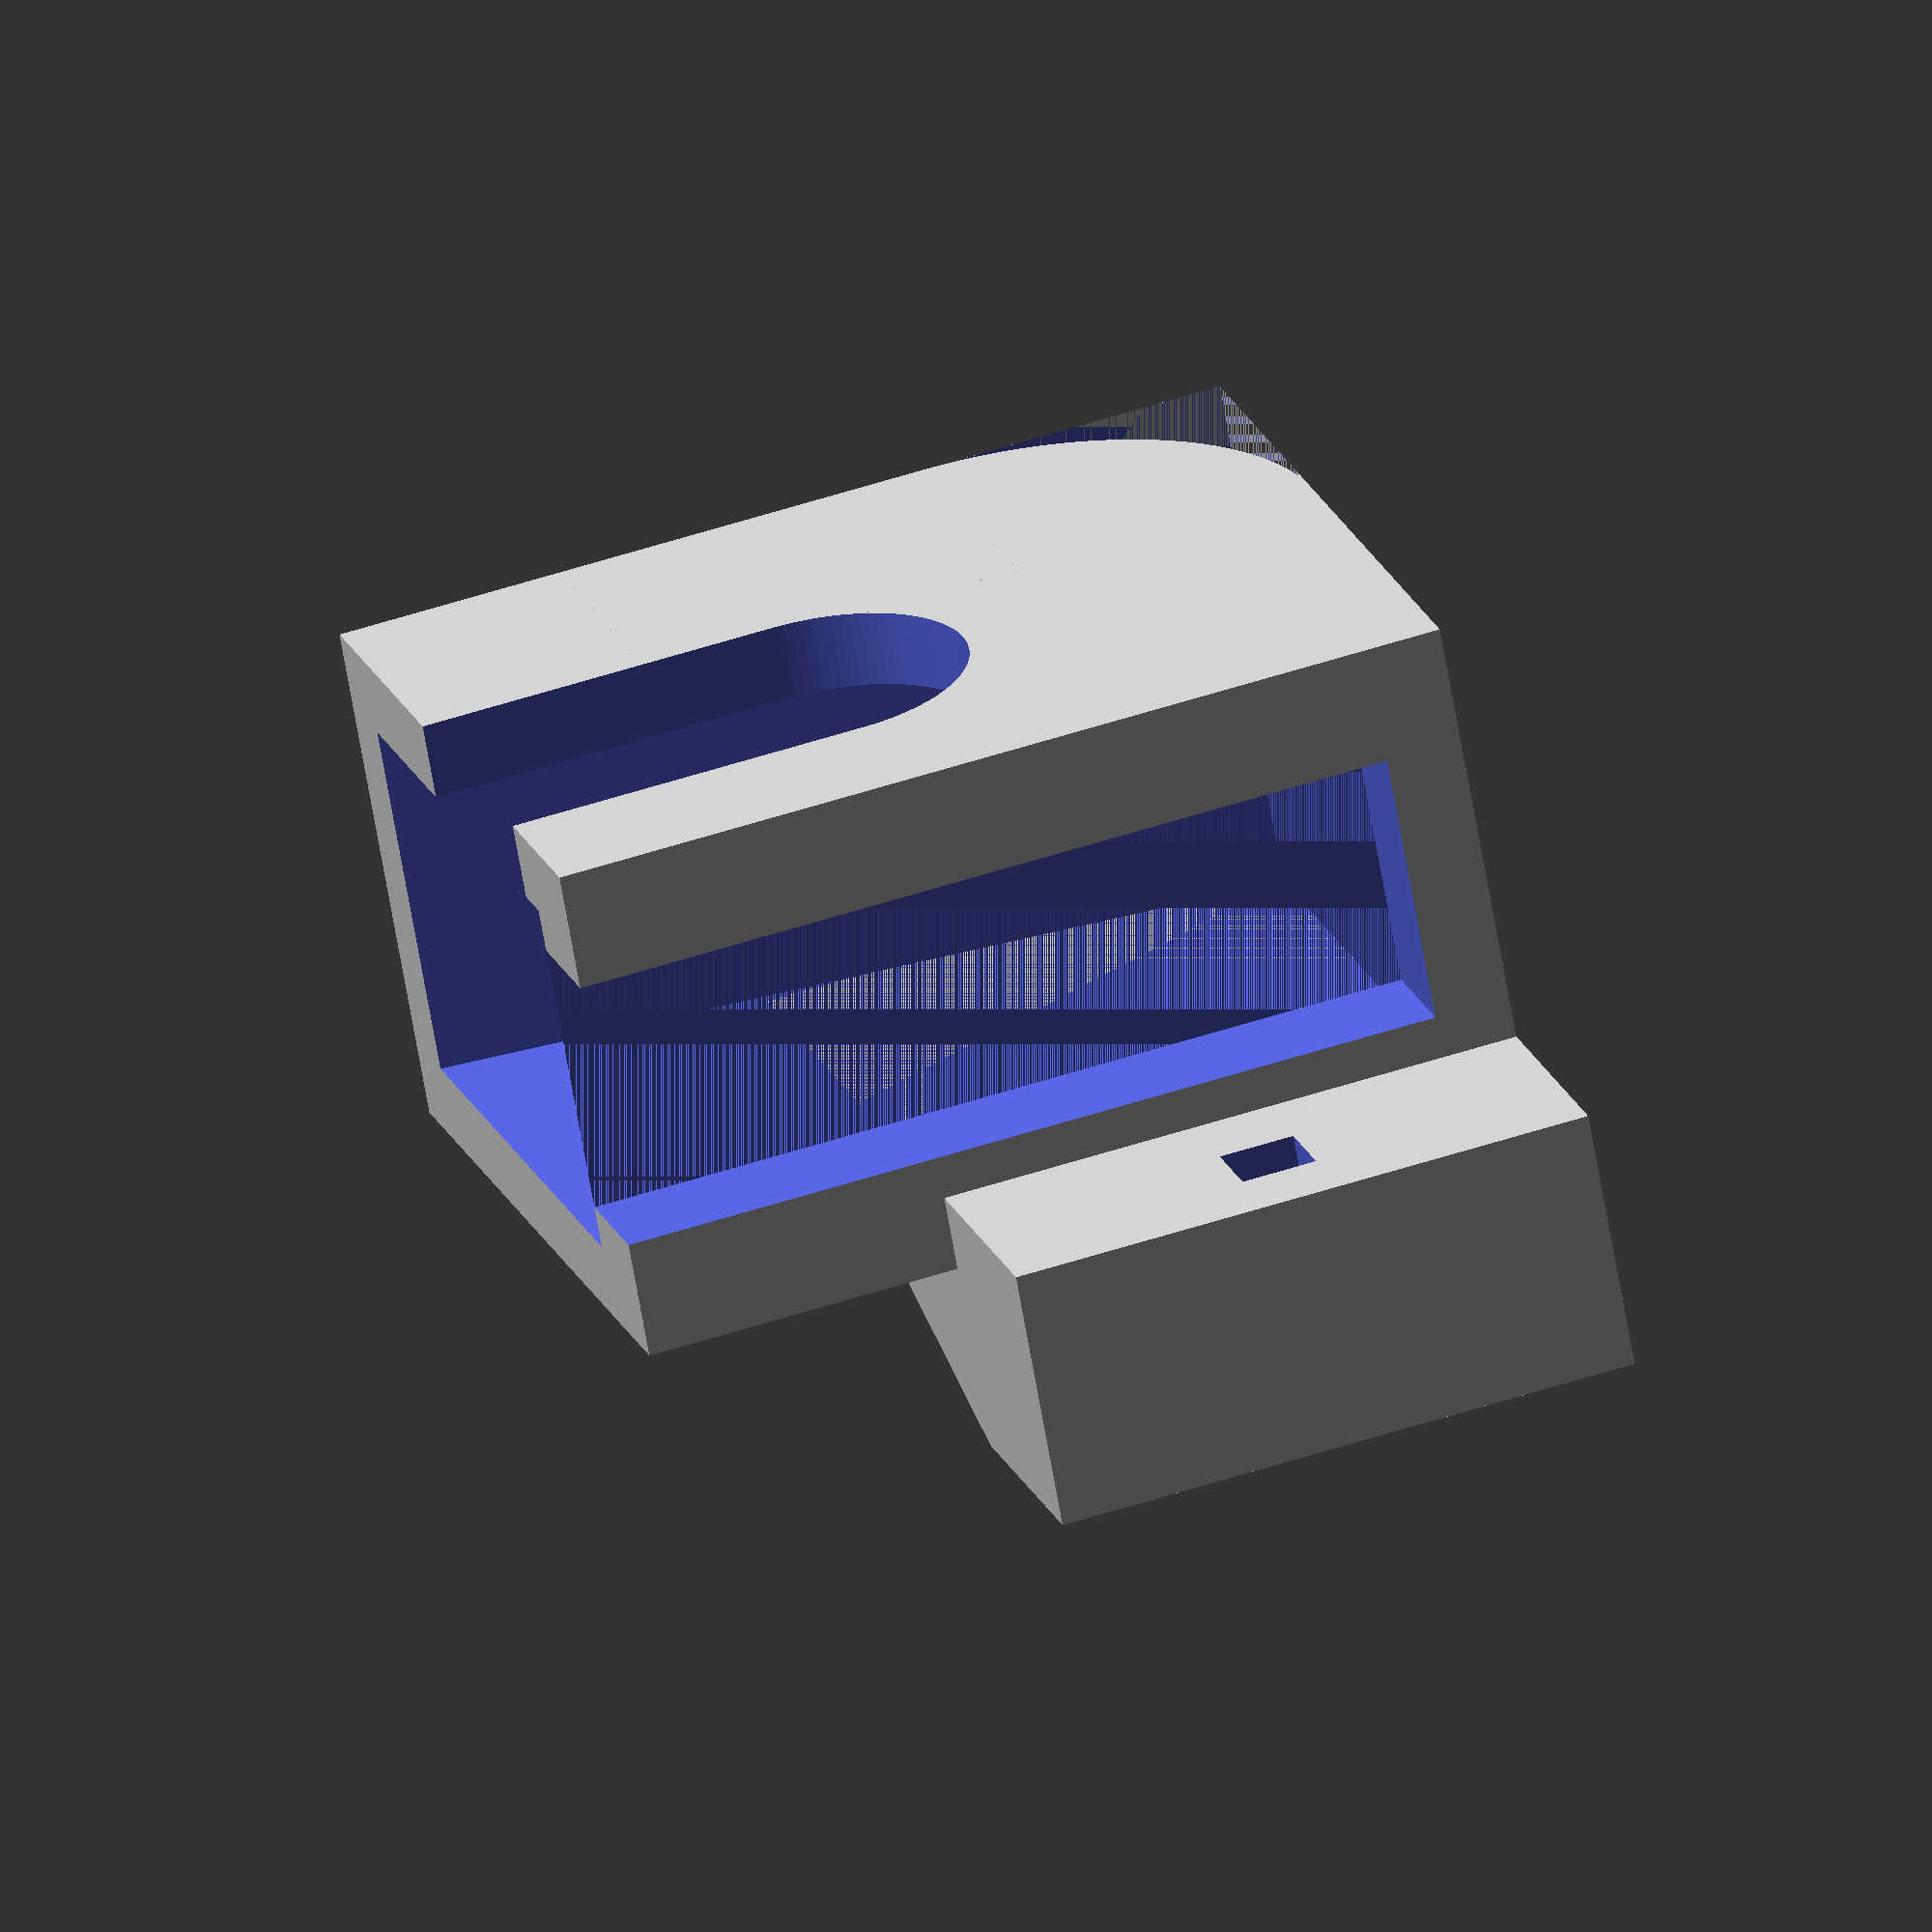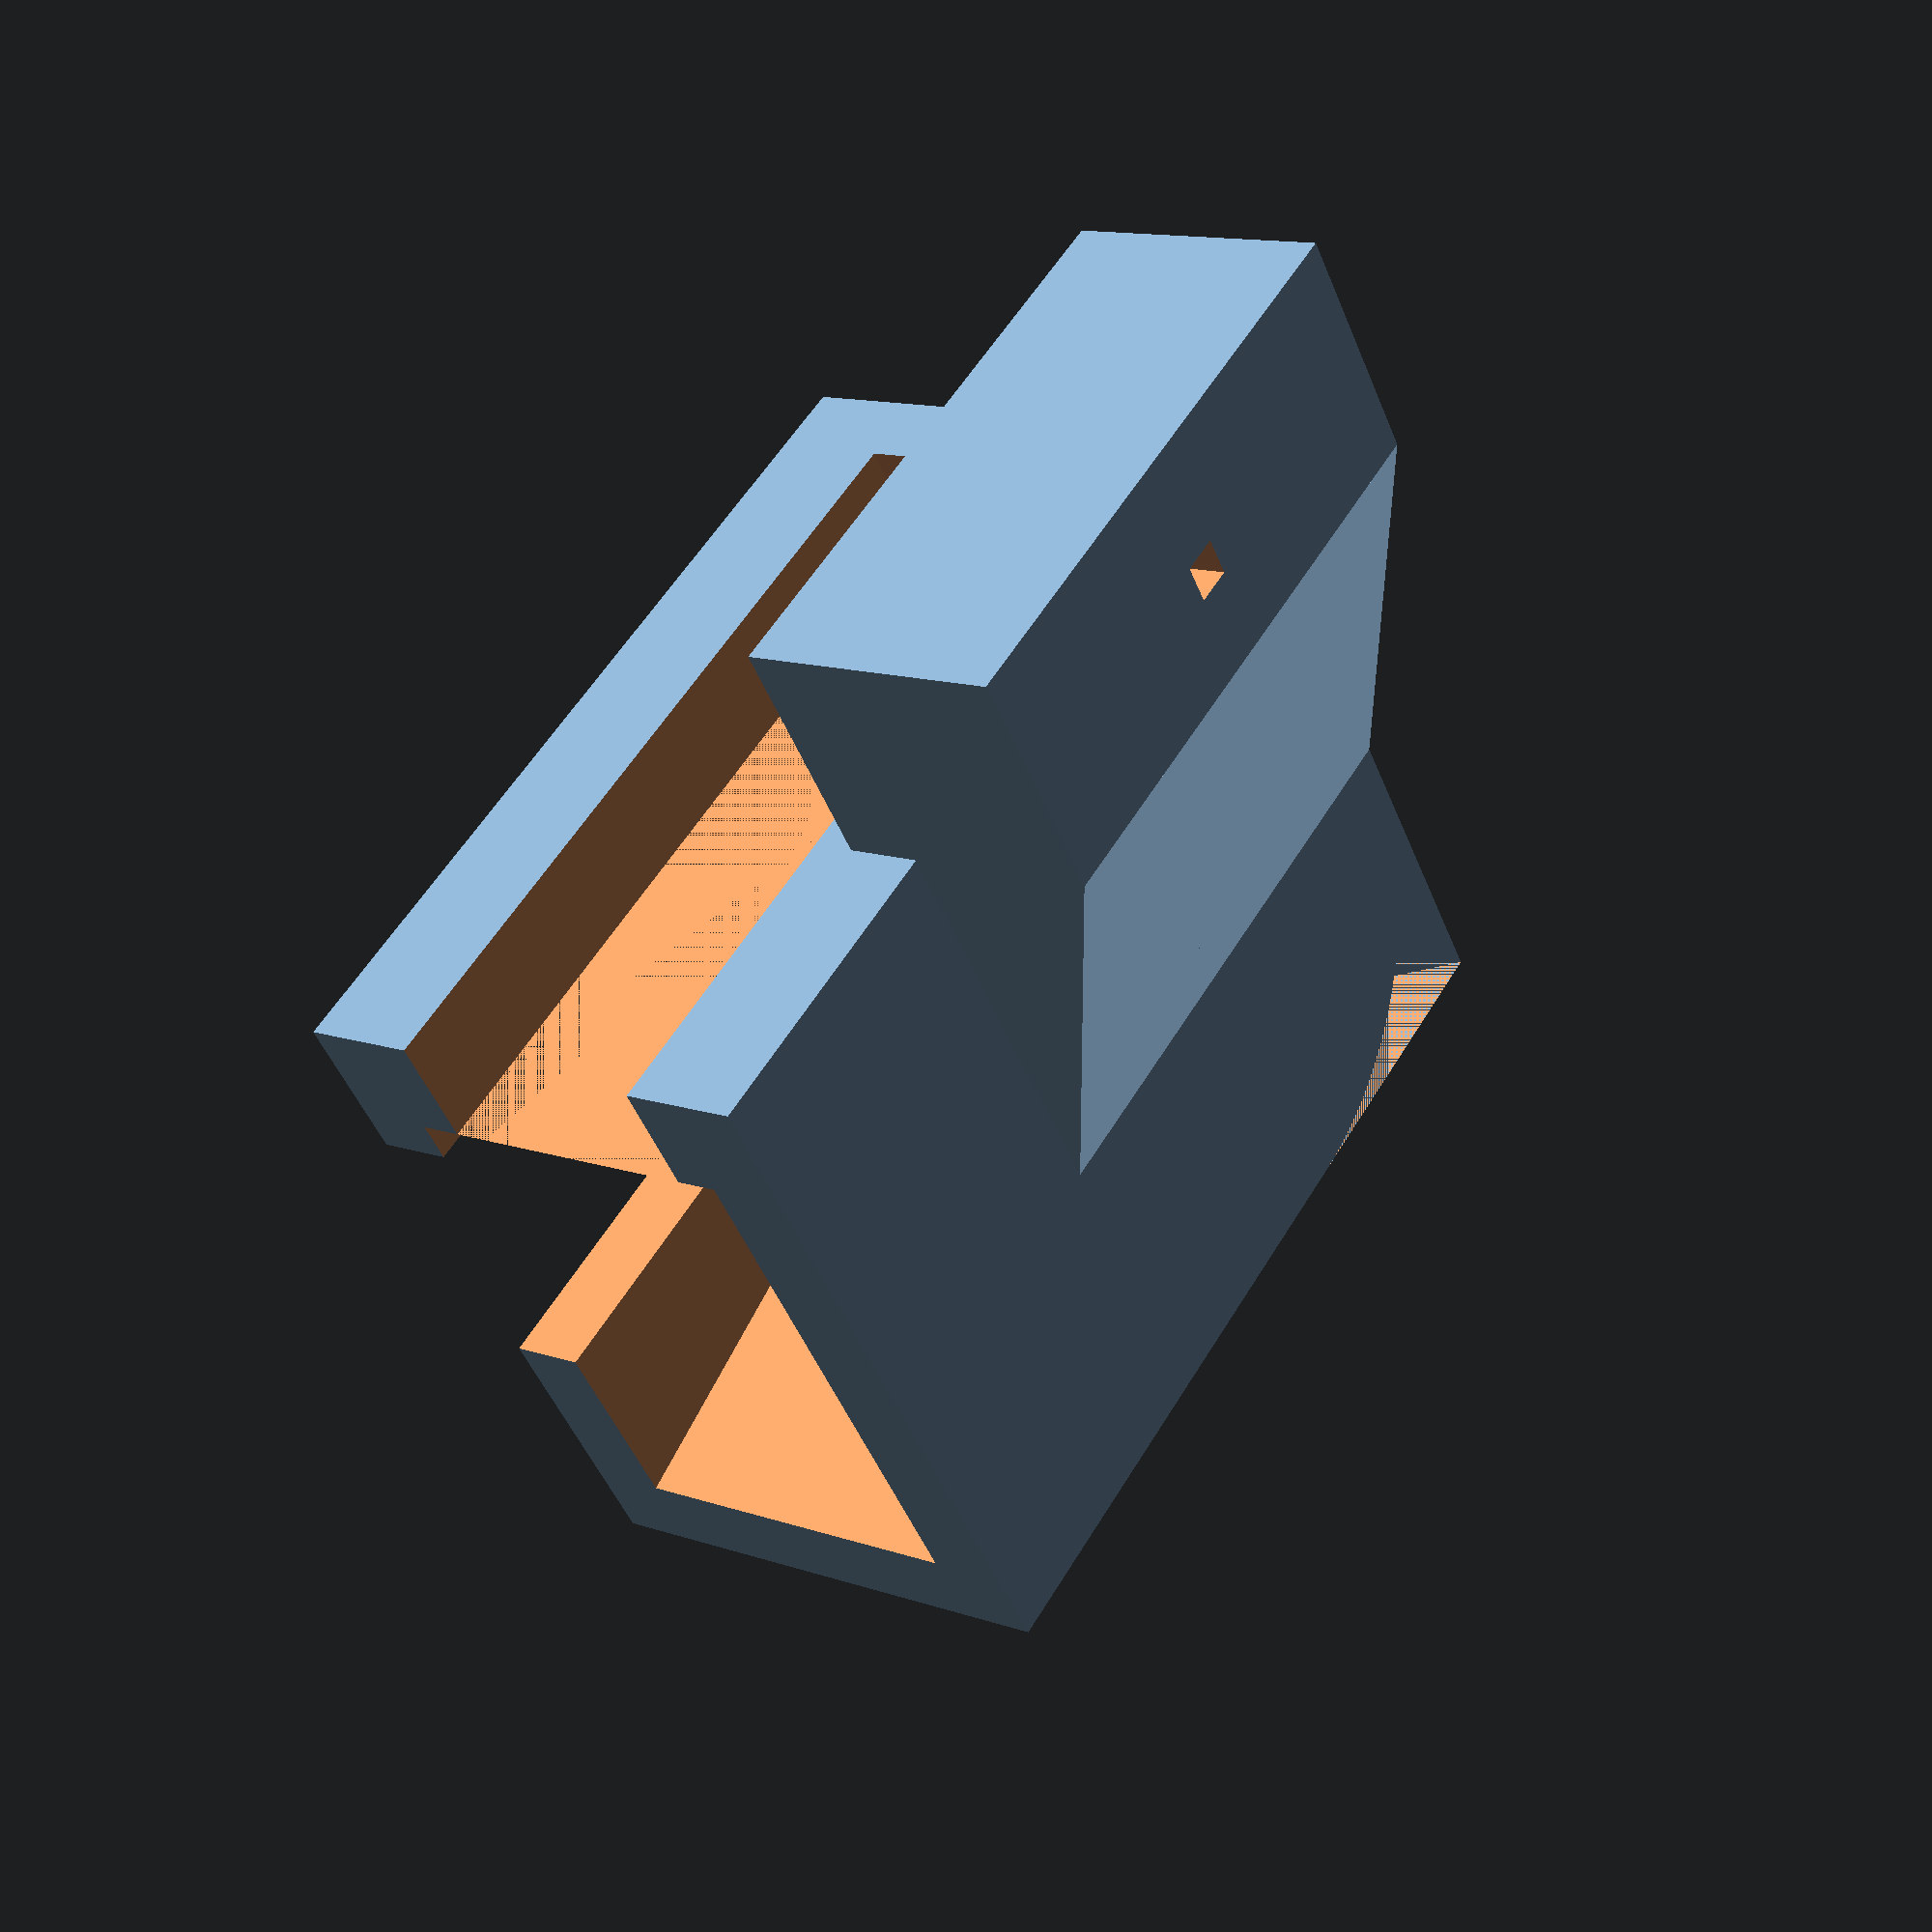
<openscad>
$fn=100;

CRIMPER = "SN28B"; // Either "SN58B" or "SN28B"
assert(CRIMPER == "SN58B" || CRIMPER == "SN28B",
    "CRIMPER set to improper value");
TYPE = "DUPONT";
assert(TYPE == "DUPONT" || TYPE == "JST_XH_2_54" || TYPE == "JST_SM_2_5",
    "TYPE set to improper value");

// For IWISS SN-58B

lip_len = CRIMPER == "SN28B"? 22 : 24.25;
lip_h = 3; // Without teeth
lip_overhang = 2.3;
lip_w = 7.25;
front_to_first = CRIMPER == "SN28B"? 5.8 : 3.7;
h_first = 2.30;
max_jaw_h = 14.3;
min_jaw_h = 11.0;
jaw_w = 9.5;

screw_d = 7.9;
screw_h = 2;
front_to_screw =  CRIMPER == "SN28B"? 8.5 : 10.5;
screw_to_lip = 1.1;

thk = screw_h; // Thickness of outer walls.

holder_h = lip_h+max_jaw_h+thk;
holder_w = jaw_w + 2*thk;
holder_len = lip_len+thk;

module bevel_on_y(x, y) {
    translate([0, 0, -x])
        rotate([90, 0, 90])
            linear_extrude(x) {
                polygon(points=[[0,0], [0, x], [y, x]]);
            }
}

module dupont() {
    hole_sz = 2;
    pin_sz = 1;
    hole_depth = 5;
    z = hole_sz+thk+h_first;
    x = 2*thk+front_to_first*2;
    y = hole_depth+thk;
    translate([0, holder_w-thk, holder_h]) {
        difference() {
            cube([x, y, z]);
            translate([front_to_first+thk-hole_sz/2, -1, h_first])
                cube([hole_sz, hole_depth+1, hole_sz]);
            translate([front_to_first+thk-pin_sz/2, -1, h_first])
                cube([pin_sz, hole_depth*4+1, pin_sz]);
        }
        bevel_on_y(x, y);
    }    
}

module jst_sm_2_5() {
    hole_h = 3.5;
    hole_w = 2.1;
    hole_depth = 2;
    pin_h = 1.2;
    pin_w = 2;
    z = hole_h+thk+h_first;
    x = 2*thk+front_to_first*2;
    y = hole_depth+thk;
    translate([0, holder_w-thk, holder_h]) {
        difference() {
            cube([x, y, z]);
            translate([front_to_first+thk-hole_w/2, -1, h_first])
                cube([hole_w, hole_depth+1, hole_h]);
            translate([front_to_first+thk-pin_w/2, -1, h_first])
                cube([pin_w, hole_depth*4+1, pin_h]);
        }
        bevel_on_y(x, y);
    }    
}

module jst_xh_2_54() {
    hole_h = 3;
    hole_w = 2;
    hole_depth = 2;
    z = hole_h+thk+h_first;
    x = 2*thk+front_to_first*2;
    y = hole_depth+thk;
    translate([0, holder_w-thk, holder_h]) {
        difference() {
            cube([x, y, z]);
            translate([front_to_first+thk-hole_w/2, -1, h_first])
                cube([hole_w, hole_depth+1, hole_h]);
        }
        bevel_on_y(x, y);
    }    
}

module lip() {
    cube([lip_len+1, lip_h+1, lip_w]);
    translate([0, -min_jaw_h, 0])
        cube([lip_overhang+lip_len+1, min_jaw_h, lip_w]);
}

module jaw() {
    linear_extrude(jaw_w) {
        h = max_jaw_h;
        min_bot = h-min_jaw_h;
        l = lip_len+1;
        polygon(points=[[0, min_bot], [0, h], [l, h],
            [l, 0]]);
    }
}

module screw_slot() {
    r = screw_d/2;
    translate([r, r, -1])
        cylinder(r=r, h=screw_h+2);
    translate([r, 0, -1])
        cube([lip_len, r*2, screw_h+2]);
}

module round_corner_untrimed(r) {
    translate([0, 0, (holder_w+2)/2]) {
        difference() {
            cube([r*2, r*2, holder_w+2], center=true);
            translate([0, 0, -(holder_w+4)/2])
                cylinder(r=r, h=holder_w+4);
        }
    }
}

module round_corner() {
    r = 8;
    translate([r, r, 0])
    difference() {
        round_corner_untrimed(r);
        translate([-r, -1, -1])
            cube([r*2+2, r+2, holder_w+4]);
        translate([0, -r-1, -1])
            cube([r+2, r+1, holder_w+4]);
    }
}


module holder() {
    translate([0, holder_w, 0]) rotate([90, 0, 0]) difference() {
        cube([holder_len, holder_h, holder_w]);
        translate([thk, holder_h-lip_h, (holder_w-lip_w)/2]) lip();
        translate([thk, thk, (holder_w-jaw_w)/2]) jaw();
        translate([front_to_screw+thk,
            holder_h-lip_h-screw_to_lip-screw_d, holder_w-thk])
            screw_slot();
        round_corner();
    }
}

rotate([0, -90, -45]) {
    if (TYPE == "DUPONT") {
        dupont();
    } else if (TYPE == "JST_XH_2_54") {
        jst_xh_2_54();
    } else { // TYPE == JST_SM_2_5
        jst_sm_2_5();
    }
    holder();
}

</openscad>
<views>
elev=128.4 azim=284.7 roll=109.8 proj=o view=wireframe
elev=125.0 azim=200.1 roll=149.6 proj=p view=wireframe
</views>
